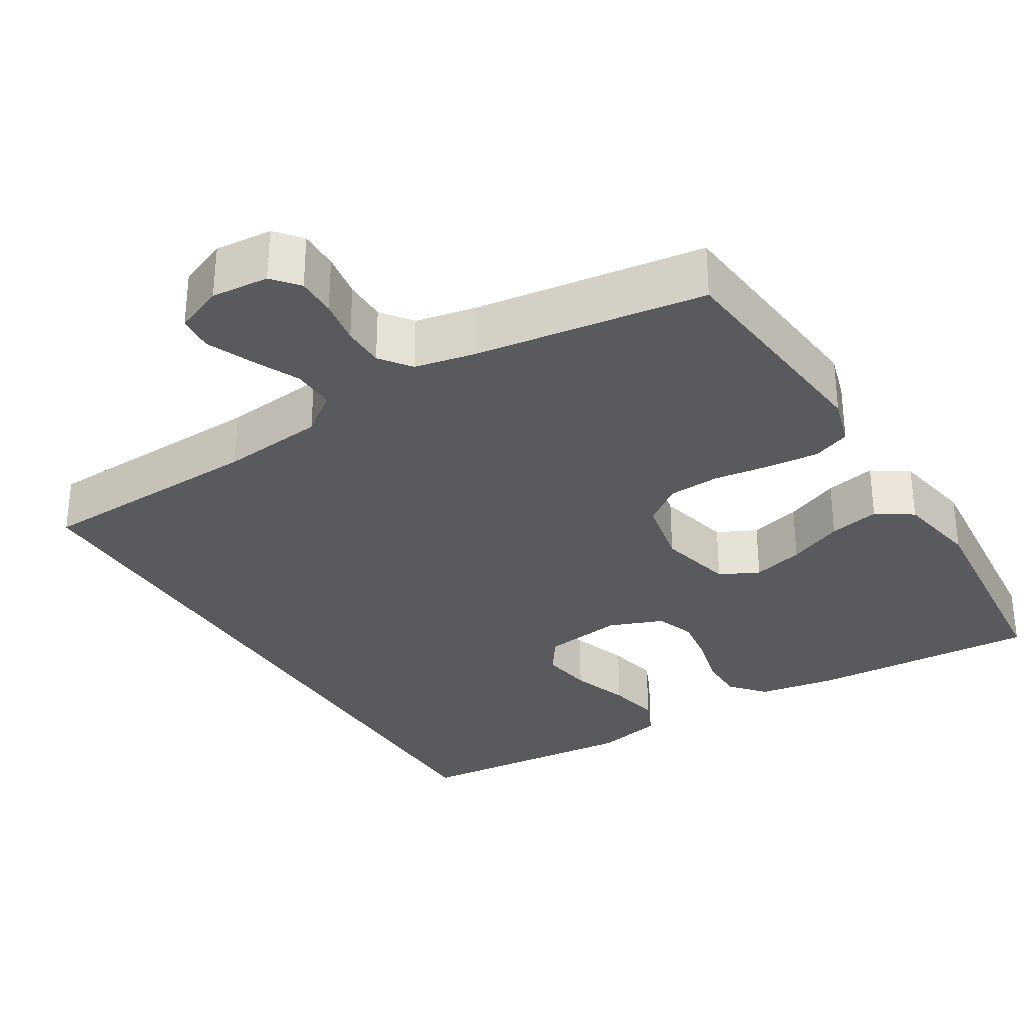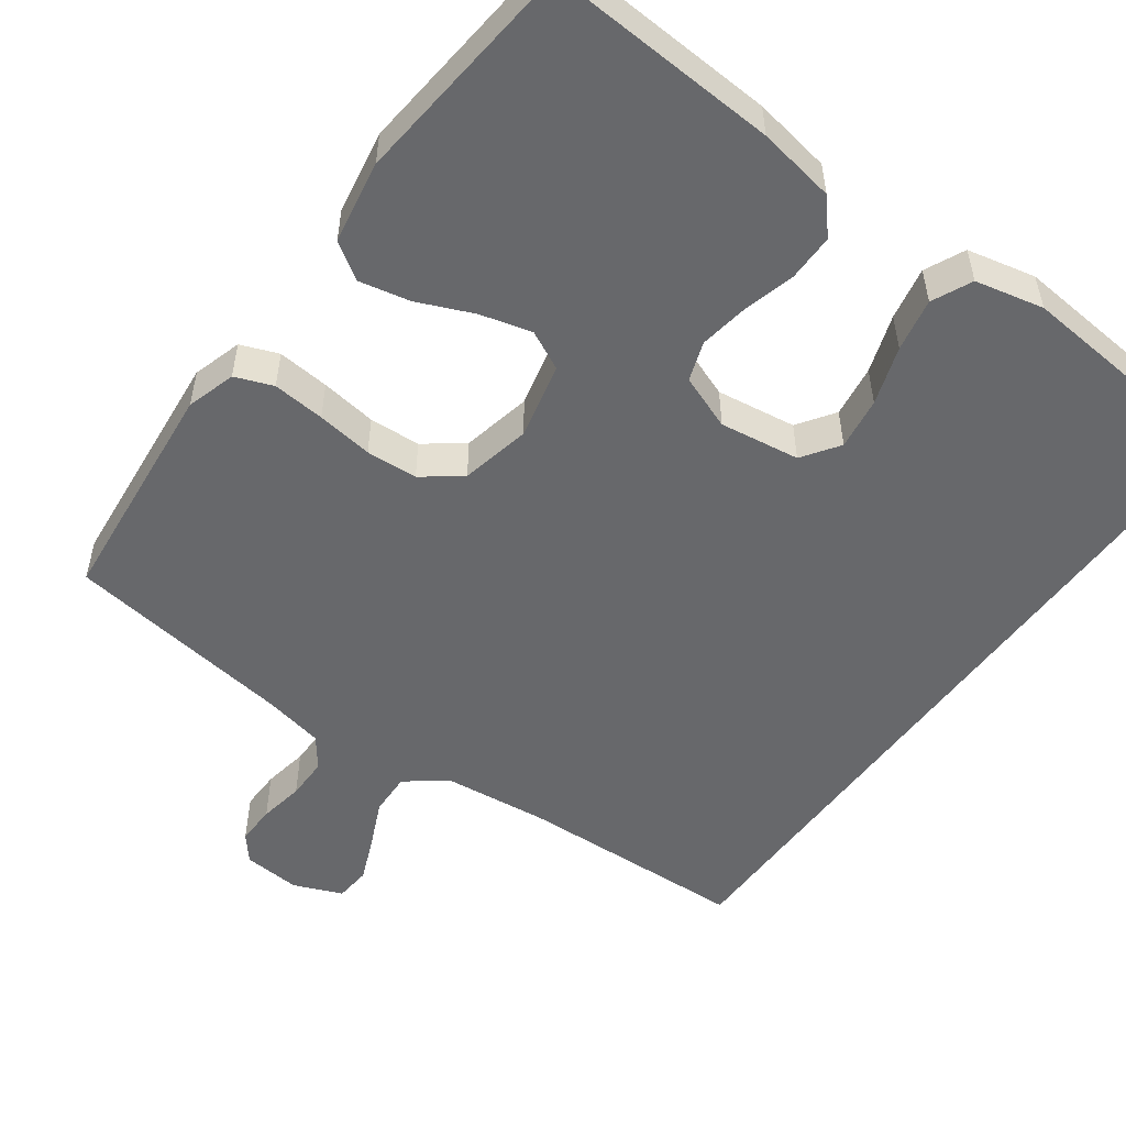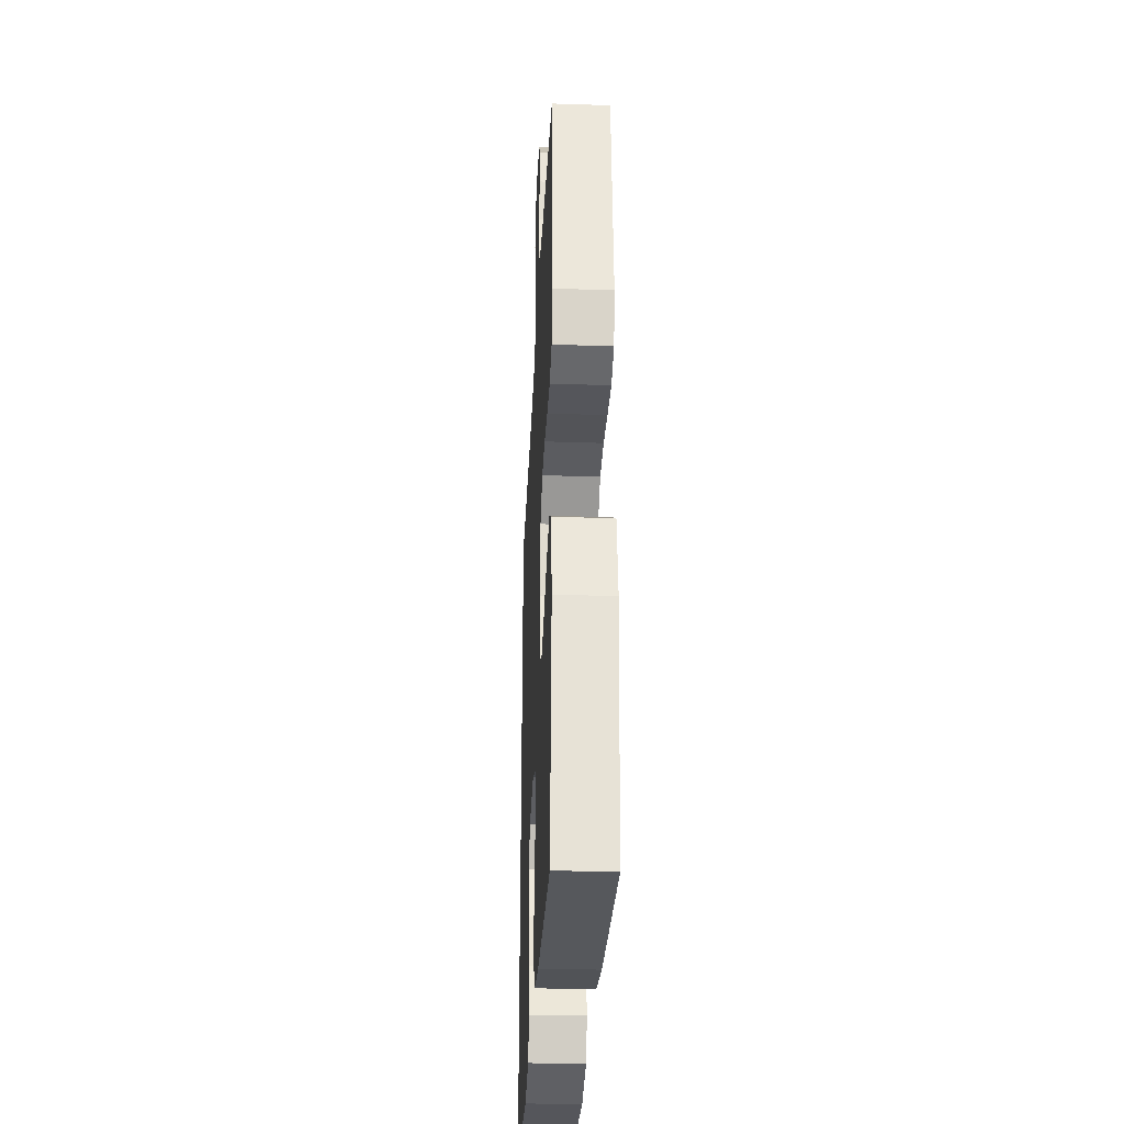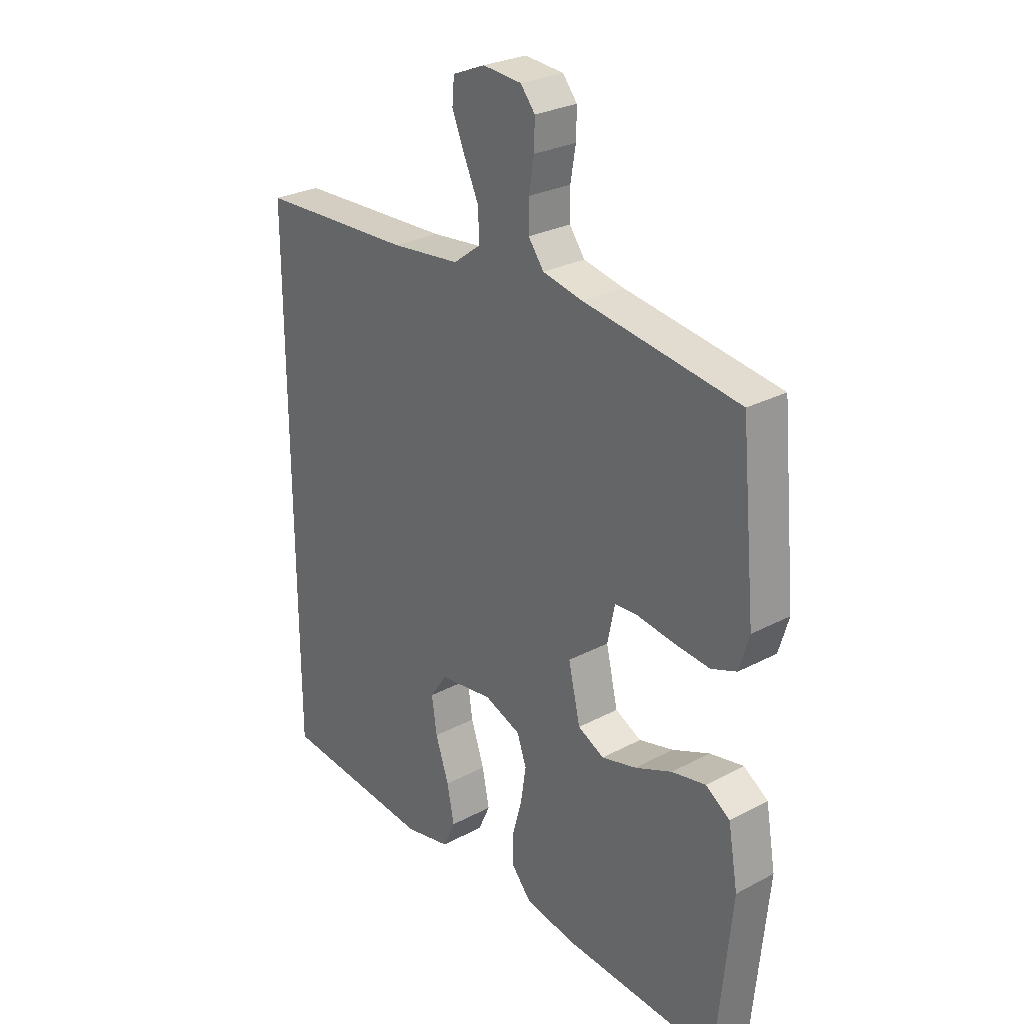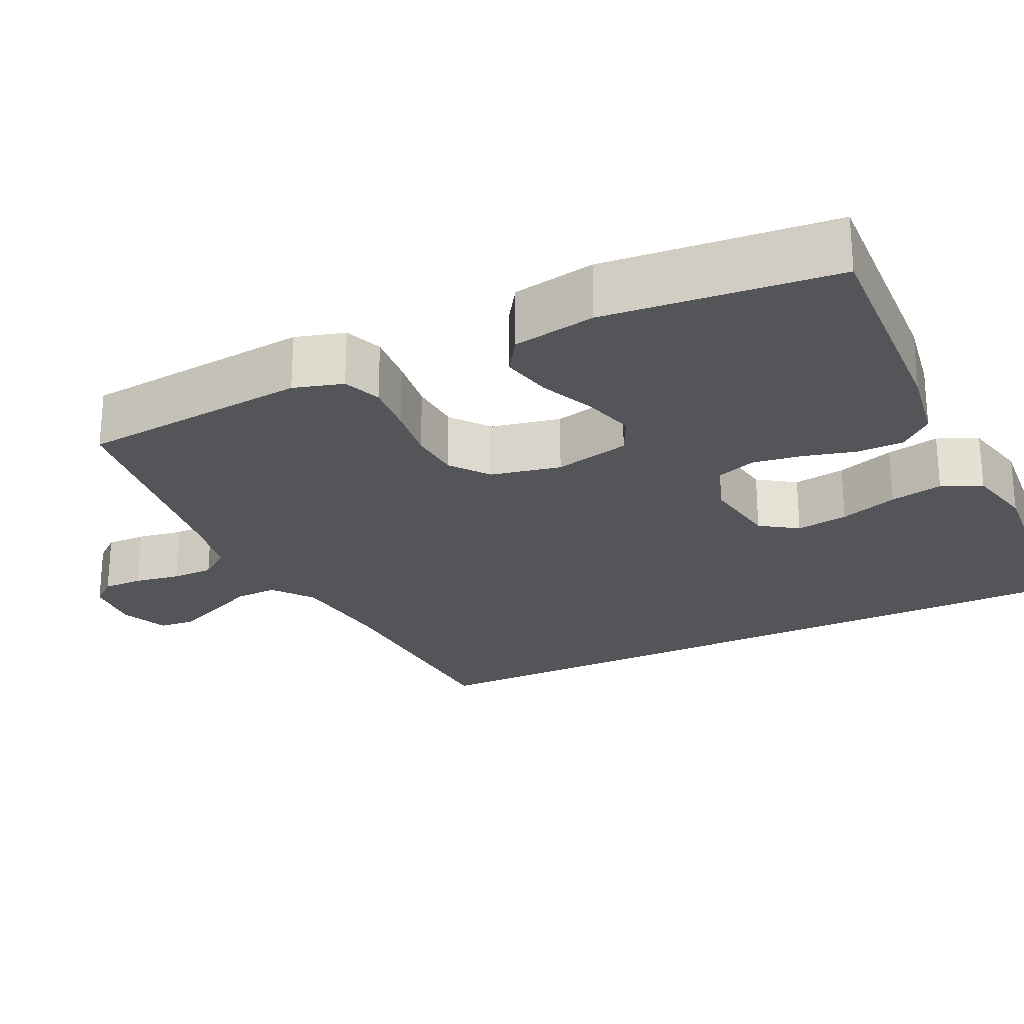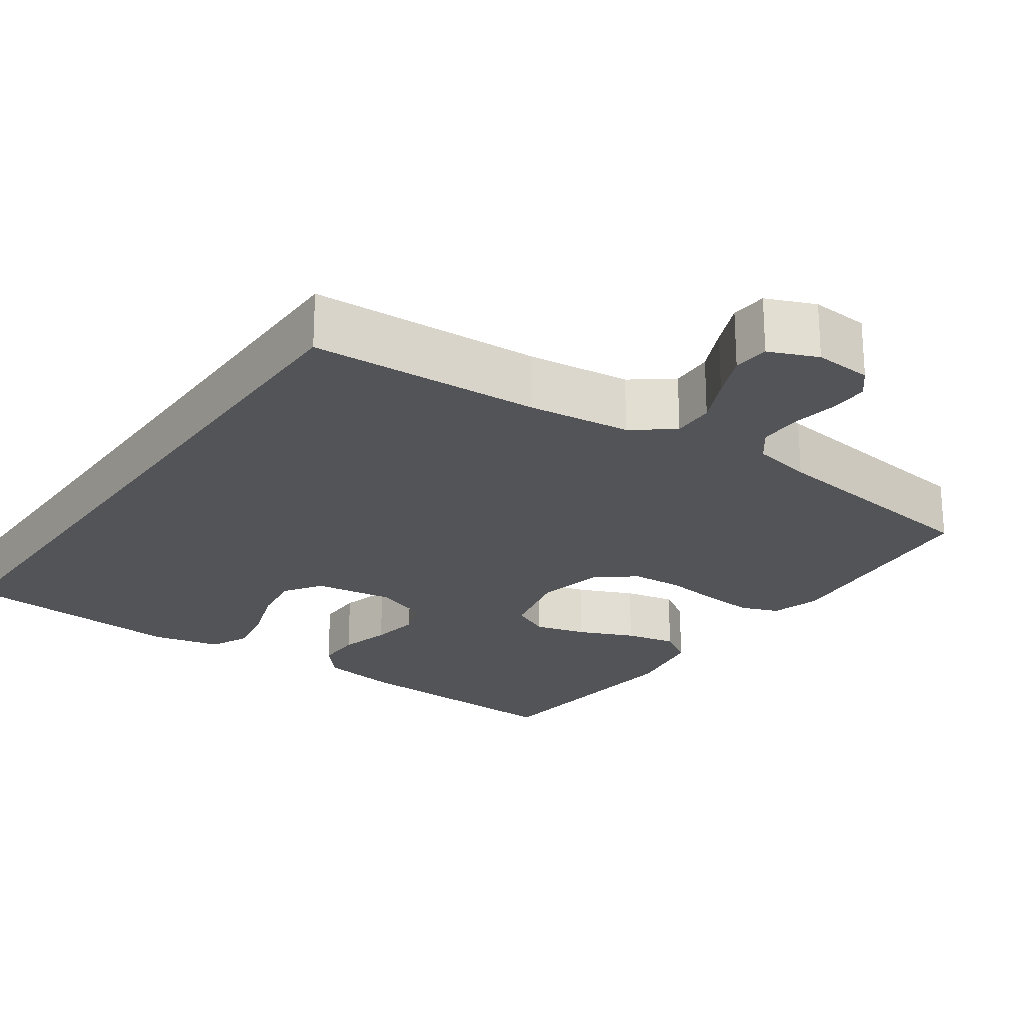
<metadata>
{"format":"obj","ext":"obj","renderer":"f3d","projection":"perspective","resolution":1024,"background":"white","views":[{"elev":-31.3,"azim":31.5,"up":"+Y"},{"elev":-52.4,"azim":143.9,"up":"+Y"},{"elev":-31.2,"azim":87.3,"up":"+Z"},{"elev":27.5,"azim":50.9,"up":"+Z"},{"elev":-24.3,"azim":115.8,"up":"+Y"},{"elev":-23.1,"azim":-34.9,"up":"+Y"}]}
</metadata>
<code>
v 0.5 0.07 -0.5
v 0.2 0.07 -0.483
v 0.099 0.07 -0.466
v 0.061 0.07 -0.422
v 0.061 0.07 -0.361
v 0.079 0.07 -0.294
v 0.089 0.07 -0.229
v 0.071 0.07 -0.178
v 0 0.07 -0.151
v -0.104 0.07 -0.166
v -0.137 0.07 -0.214
v -0.127 0.07 -0.282
v -0.101 0.07 -0.358
v -0.087 0.07 -0.427
v -0.111 0.07 -0.479
v -0.2 0.07 -0.499
v -0.5 0.07 -0.473
v -0.5 0.07 0.487
v -0.2 0.07 0.5
v -0.065 0.07 0.515
v -0.012 0.07 0.555
v -0.014 0.07 0.611
v -0.042 0.07 0.672
v -0.067 0.07 0.731
v -0.063 0.07 0.778
v 0 0.07 0.804
v 0.075 0.07 0.798
v 0.103 0.07 0.764
v 0.102 0.07 0.712
v 0.092 0.07 0.653
v 0.092 0.07 0.598
v 0.122 0.07 0.558
v 0.2 0.07 0.542
v 0.5 0.07 0.5
v 0.529 0.07 0.2
v 0.51 0.07 0.136
v 0.461 0.07 0.117
v 0.393 0.07 0.123
v 0.32 0.07 0.133
v 0.253 0.07 0.129
v 0.203 0.07 0.091
v 0.184 0.07 0
v 0.207 0.07 -0.099
v 0.258 0.07 -0.124
v 0.325 0.07 -0.106
v 0.397 0.07 -0.075
v 0.463 0.07 -0.061
v 0.51 0.07 -0.092
v 0.529 0.07 -0.2
v 0.5 0 -0.5
v 0.2 0 -0.483
v 0.099 0 -0.466
v 0.061 0 -0.422
v 0.061 0 -0.361
v 0.079 0 -0.294
v 0.089 0 -0.229
v 0.071 0 -0.178
v 0 0 -0.151
v -0.104 0 -0.166
v -0.137 0 -0.214
v -0.127 0 -0.282
v -0.101 0 -0.358
v -0.087 0 -0.427
v -0.111 0 -0.479
v -0.2 0 -0.499
v -0.5 0 -0.473
v -0.5 0 0.487
v -0.2 0 0.5
v -0.065 0 0.515
v -0.012 0 0.555
v -0.014 0 0.611
v -0.042 0 0.672
v -0.067 0 0.731
v -0.063 0 0.778
v 0 0 0.804
v 0.075 0 0.798
v 0.103 0 0.764
v 0.102 0 0.712
v 0.092 0 0.653
v 0.092 0 0.598
v 0.122 0 0.558
v 0.2 0 0.542
v 0.5 0 0.5
v 0.529 0 0.2
v 0.51 0 0.136
v 0.461 0 0.117
v 0.393 0 0.123
v 0.32 0 0.133
v 0.253 0 0.129
v 0.203 0 0.091
v 0.184 0 0
v 0.207 0 -0.099
v 0.258 0 -0.124
v 0.325 0 -0.106
v 0.397 0 -0.075
v 0.463 0 -0.061
v 0.51 0 -0.092
v 0.529 0 -0.2
f 45 46 47 48
f 44 45 48 49
f 36 37 38 39
f 34 35 36 39
f 33 34 39 40
f 32 33 40 41
f 27 28 29 30
f 27 30 31
f 26 27 31
f 25 26 31
f 22 23 24 25
f 22 25 31 32
f 16 17 18 19
f 16 19 20
f 12 13 14 15
f 11 12 15 16
f 3 4 5 6
f 3 6 7
f 2 3 7
f 44 49 1 2
f 43 44 2 7
f 42 43 7 8
f 41 42 8 9
f 21 22 32 41
f 21 41 9 10
f 11 16 20 21
f 10 11 21
f 97 96 95 94
f 98 97 94 93
f 88 87 86 85
f 88 85 84 83
f 89 88 83 82
f 90 89 82 81
f 79 78 77 76
f 80 79 76
f 80 76 75
f 80 75 74
f 74 73 72 71
f 81 80 74 71
f 68 67 66 65
f 69 68 65
f 64 63 62 61
f 65 64 61 60
f 55 54 53 52
f 56 55 52
f 56 52 51
f 51 50 98 93
f 56 51 93 92
f 57 56 92 91
f 58 57 91 90
f 90 81 71 70
f 59 58 90 70
f 70 69 65 60
f 70 60 59
f 1 50 51 2
f 2 51 52 3
f 3 52 53 4
f 4 53 54 5
f 5 54 55 6
f 6 55 56 7
f 7 56 57 8
f 8 57 58 9
f 9 58 59 10
f 10 59 60 11
f 11 60 61 12
f 12 61 62 13
f 13 62 63 14
f 14 63 64 15
f 15 64 65 16
f 16 65 66 17
f 17 66 67 18
f 18 67 68 19
f 19 68 69 20
f 20 69 70 21
f 21 70 71 22
f 22 71 72 23
f 23 72 73 24
f 24 73 74 25
f 25 74 75 26
f 26 75 76 27
f 27 76 77 28
f 28 77 78 29
f 29 78 79 30
f 30 79 80 31
f 31 80 81 32
f 32 81 82 33
f 33 82 83 34
f 34 83 84 35
f 35 84 85 36
f 36 85 86 37
f 37 86 87 38
f 38 87 88 39
f 39 88 89 40
f 40 89 90 41
f 41 90 91 42
f 42 91 92 43
f 43 92 93 44
f 44 93 94 45
f 45 94 95 46
f 46 95 96 47
f 47 96 97 48
f 48 97 98 49
f 49 98 50 1

</code>
